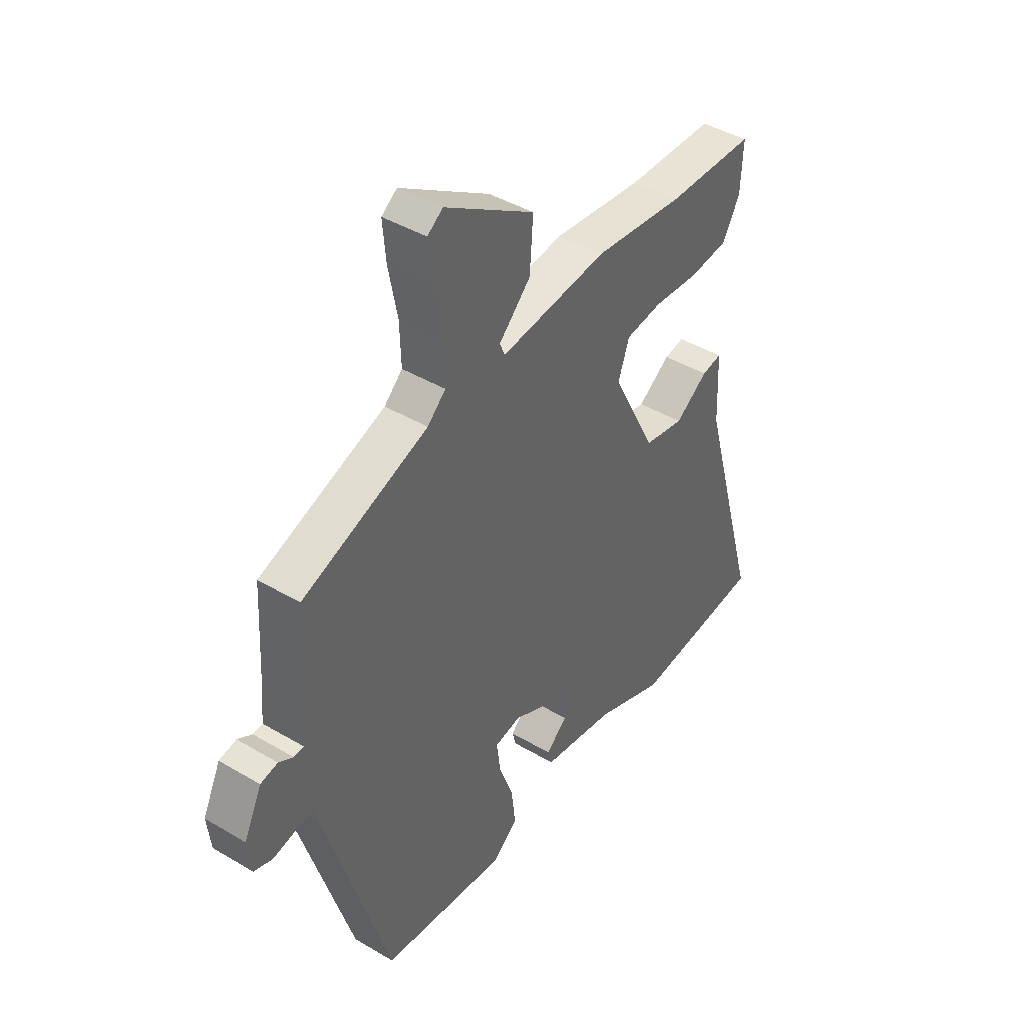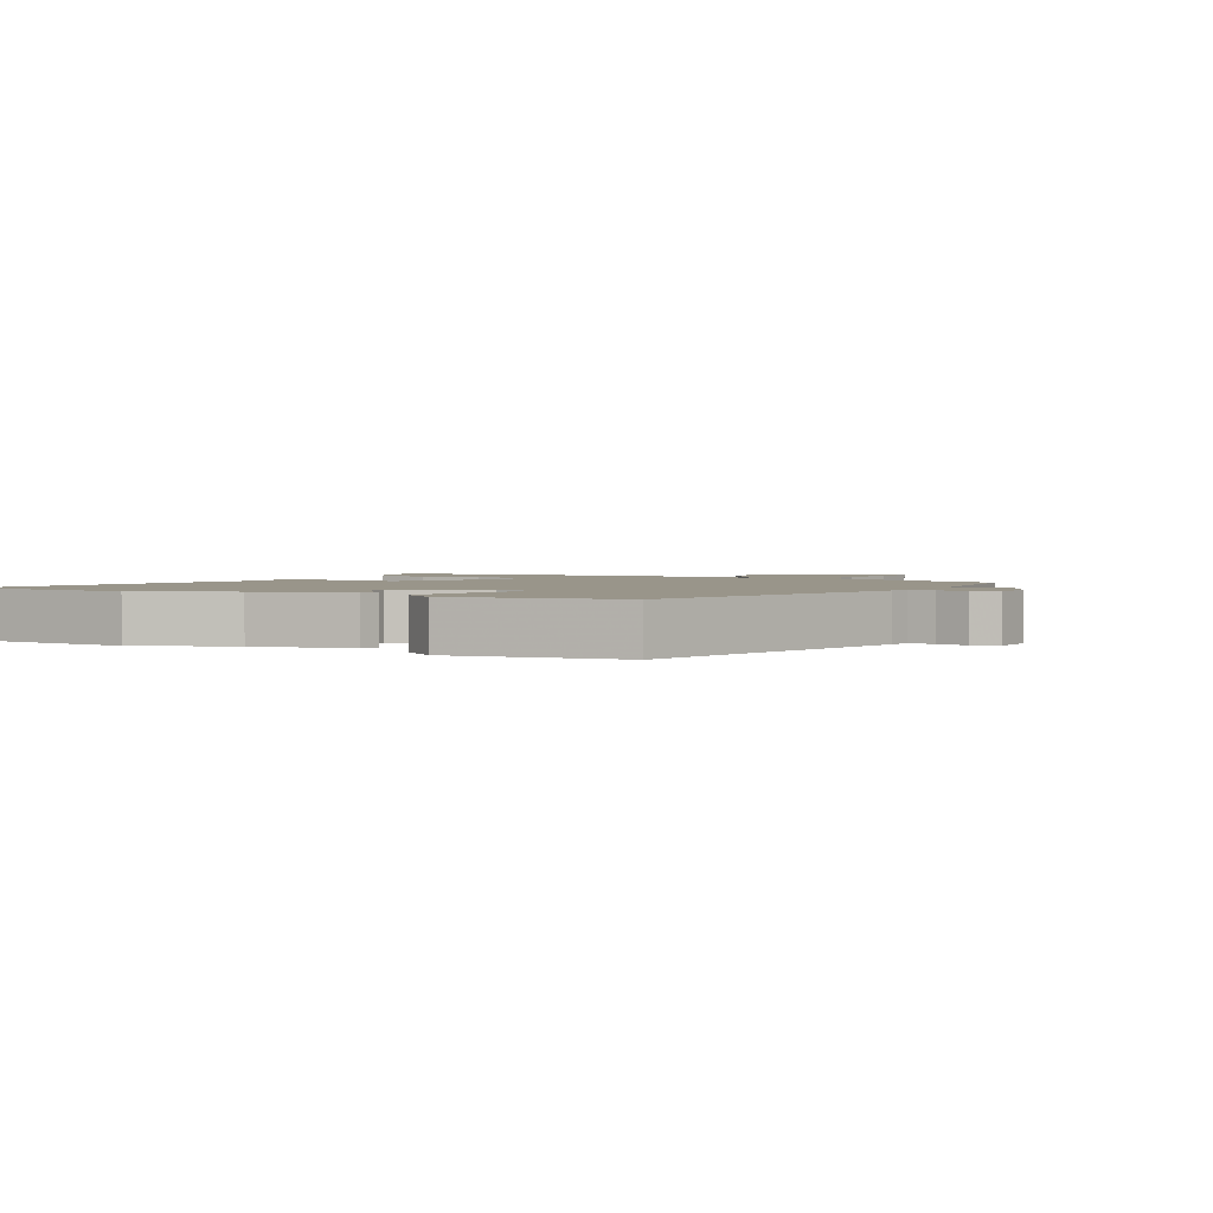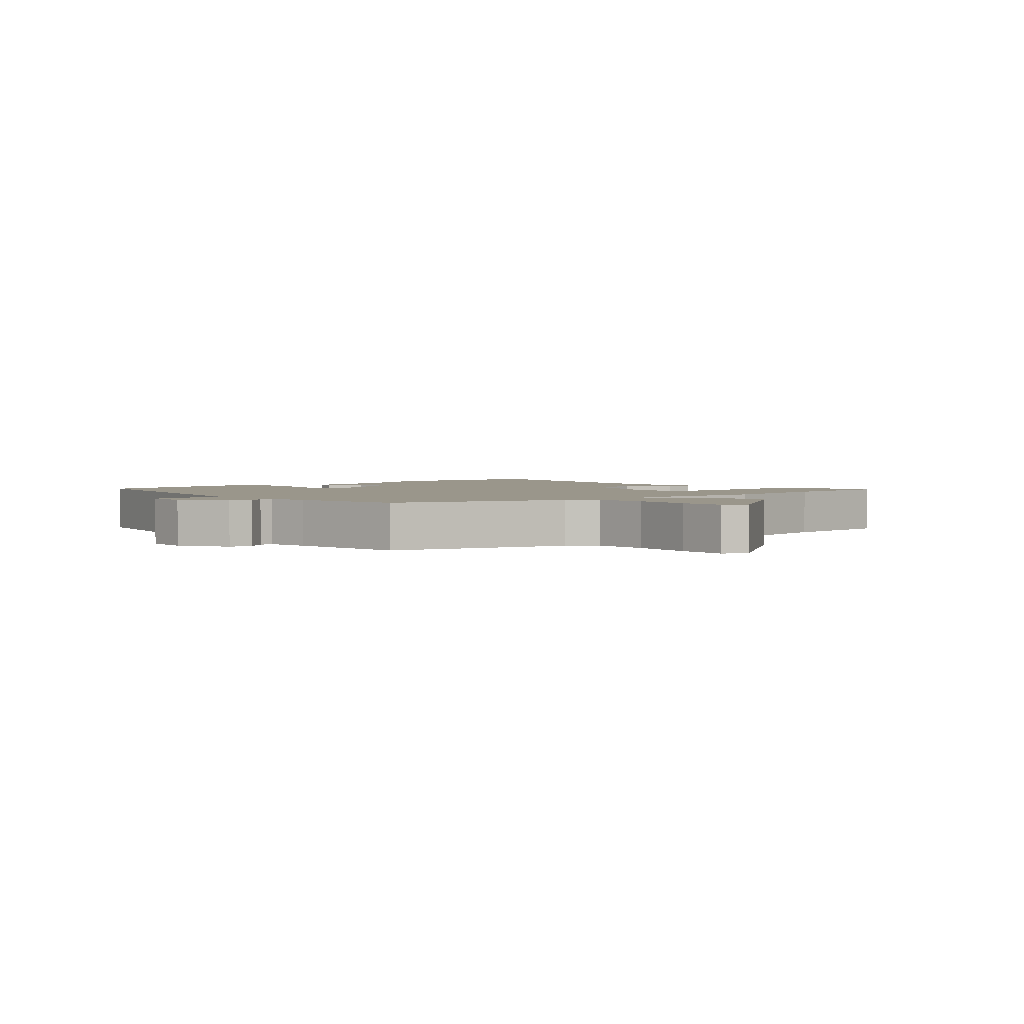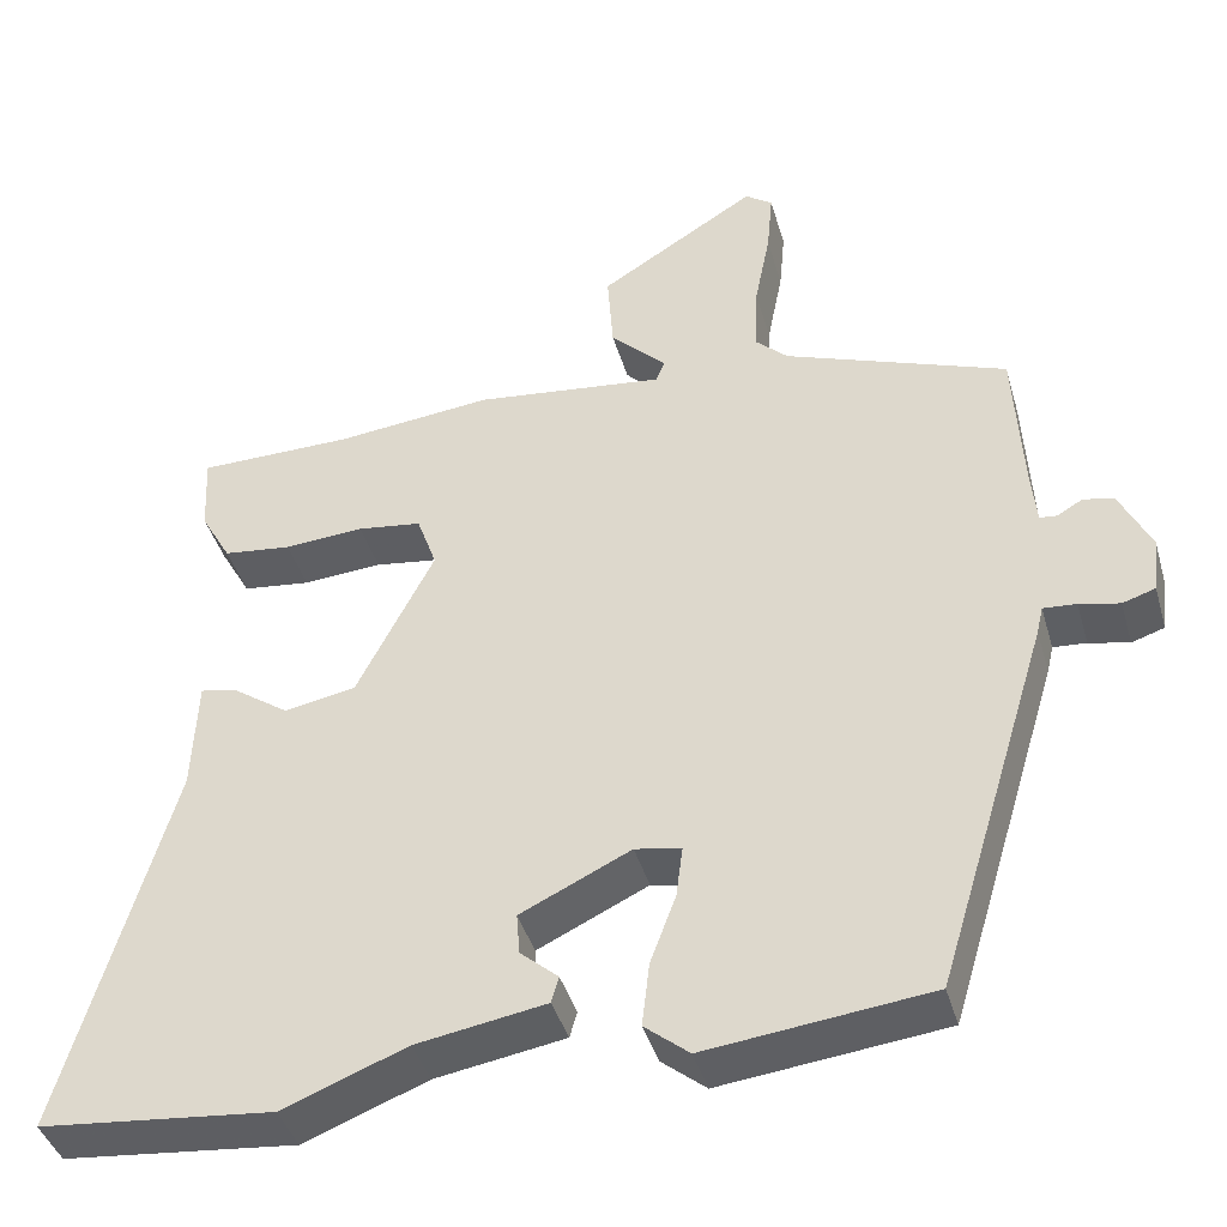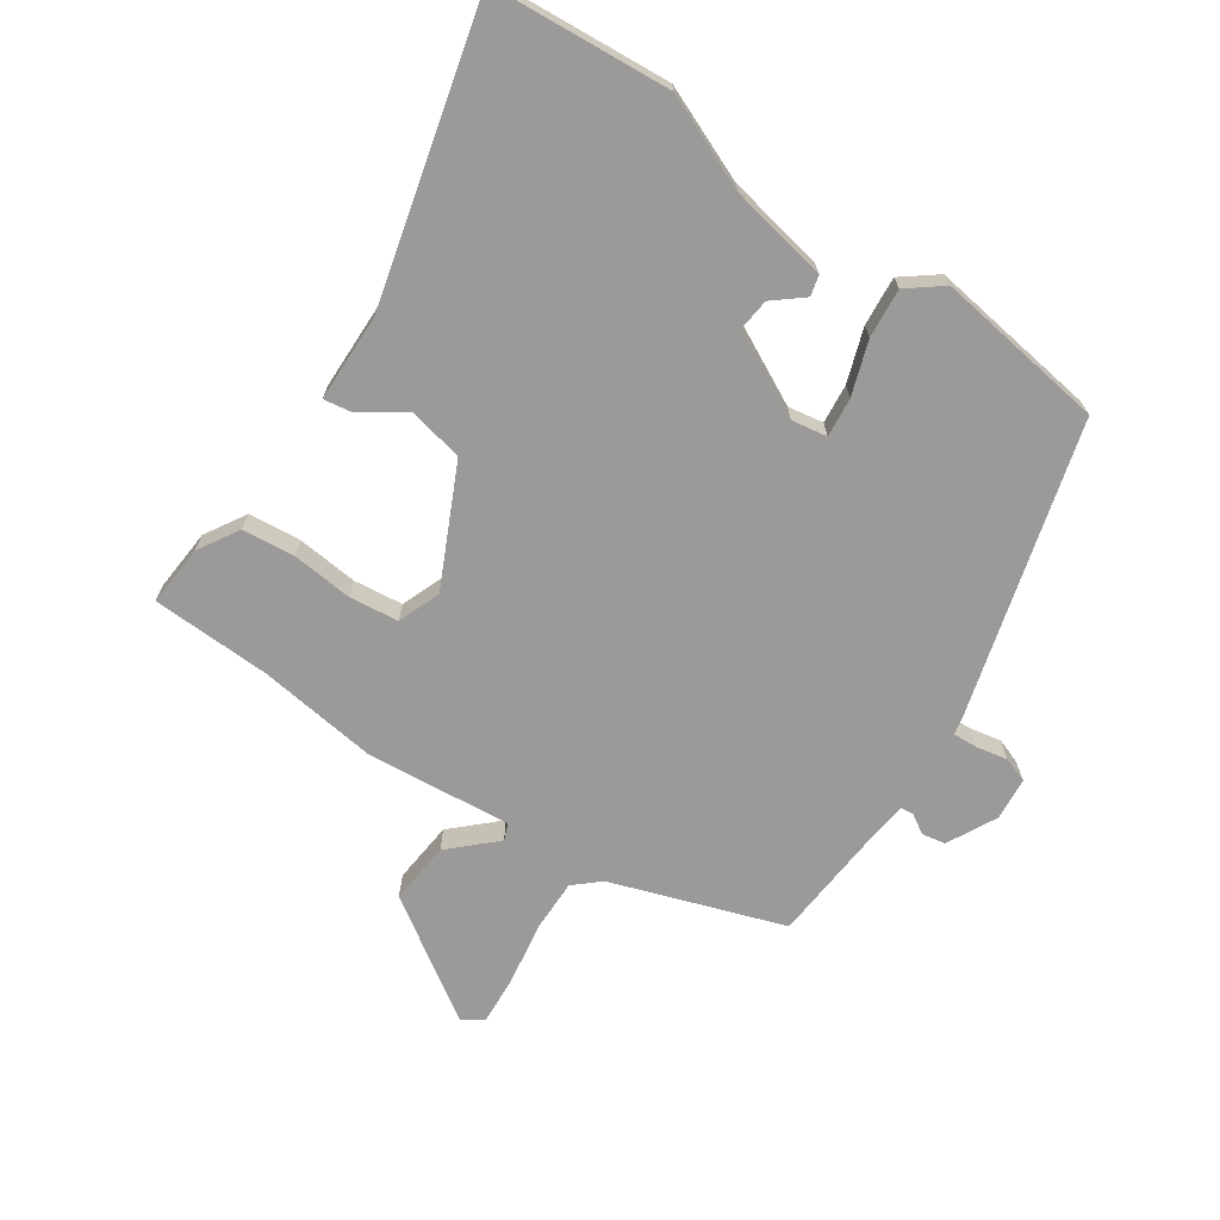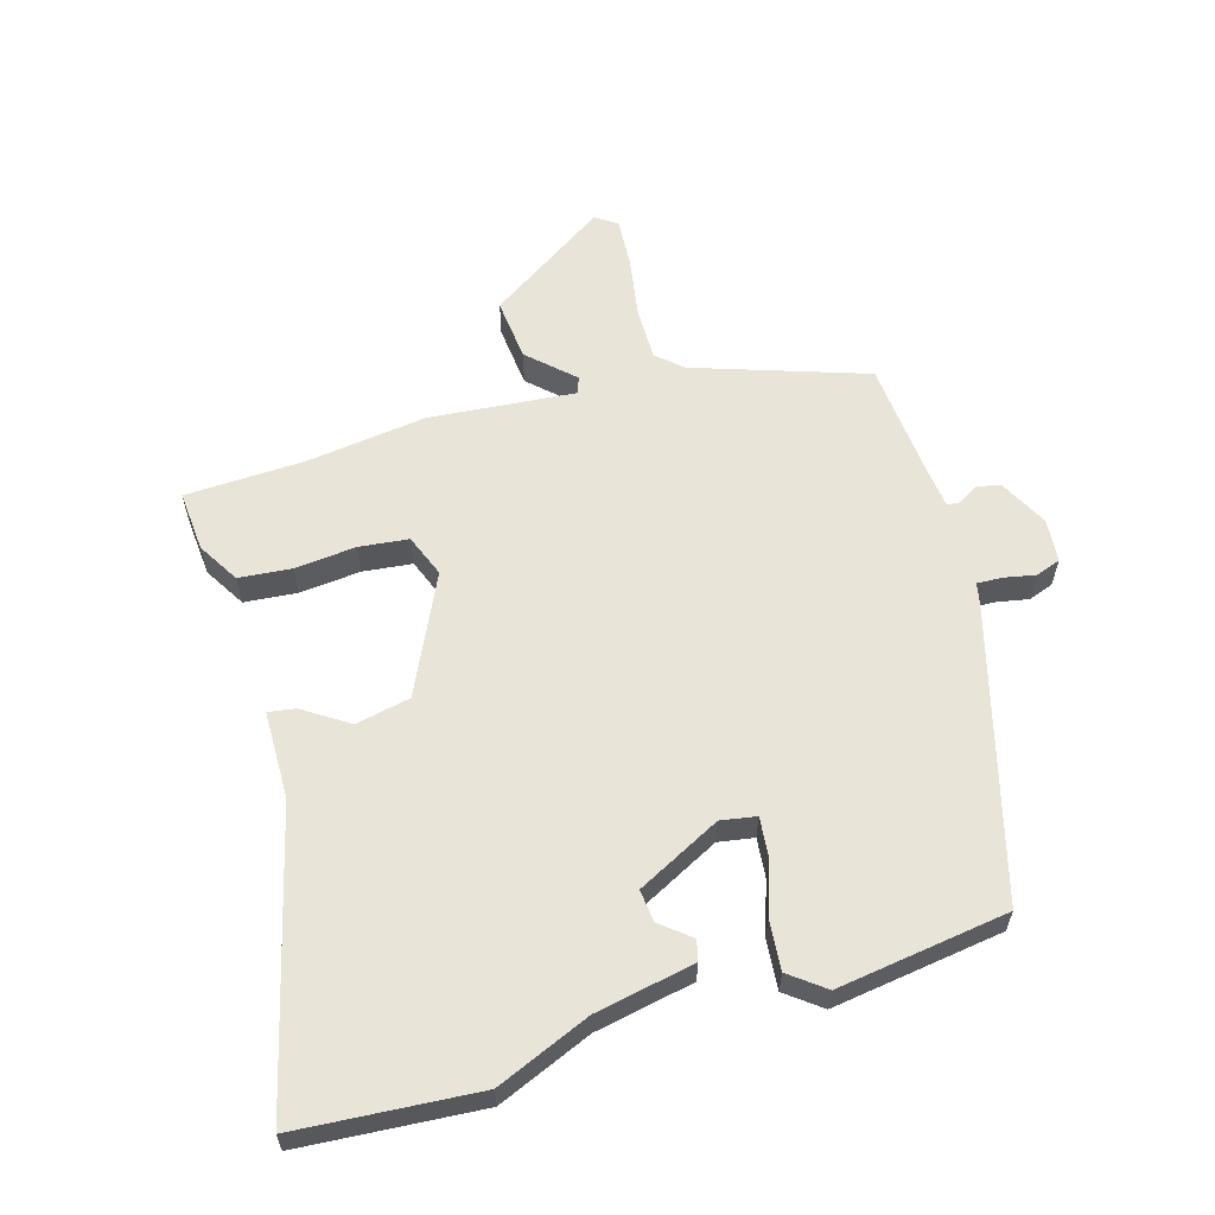
<metadata>
{"format":"obj","ext":"obj","renderer":"f3d","projection":"perspective","resolution":1024,"background":"white","views":[{"elev":42.6,"azim":-54.7,"up":"+Z"},{"elev":2.1,"azim":-153.4,"up":"+Y"},{"elev":2.3,"azim":-45.6,"up":"+Y"},{"elev":-41.5,"azim":-164.2,"up":"+Z"},{"elev":-69.5,"azim":144.4,"up":"+Y"},{"elev":59.9,"azim":162.0,"up":"+Y"}]}
</metadata>
<code>
v 0.352 0.07 0.502
v 0.541 0.07 0.5
v 0.536 0.07 0.403
v 0.499 0.07 0.337
v 0.416 0.07 0.327
v 0.319 0.07 0.334
v 0.241 0.07 0.323
v 0.217 0.07 0.255
v 0.311 0.07 0.07
v 0.398 0.07 0.054
v 0.468 0.07 0.103
v 0.511 0.07 0.111
v 0.517 0.07 -0.028
v 0.647 0.07 -0.485
v 0.364 0.07 -0.514
v 0.214 0.07 -0.456
v 0.057 0.07 -0.43
v 0.048 0.07 -0.398
v 0.094 0.07 -0.358
v 0.098 0.07 -0.307
v -0.036 0.07 -0.243
v -0.092 0.07 -0.254
v -0.084 0.07 -0.316
v -0.053 0.07 -0.4
v -0.044 0.07 -0.478
v -0.098 0.07 -0.522
v -0.369 0.07 -0.491
v -0.508 0.07 -0.036
v -0.516 0.07 -0.002
v -0.556 0.07 -0.005
v -0.605 0.07 -0.016
v -0.645 0.07 -0.003
v -0.653 0.07 0.065
v -0.615 0.07 0.144
v -0.578 0.07 0.152
v -0.547 0.07 0.134
v -0.526 0.07 0.136
v -0.52 0.07 0.204
v -0.51 0.07 0.389
v -0.24 0.07 0.489
v -0.201 0.07 0.526
v -0.204 0.07 0.61
v -0.223 0.07 0.708
v -0.23 0.07 0.785
v -0.197 0.07 0.809
v -0.005 0.07 0.689
v -0.012 0.07 0.589
v -0.08 0.07 0.521
v -0.069 0.07 0.495
v 0.161 0.07 0.522
v 0.352 0 0.502
v 0.541 0 0.5
v 0.536 0 0.403
v 0.499 0 0.337
v 0.416 0 0.327
v 0.319 0 0.334
v 0.241 0 0.323
v 0.217 0 0.255
v 0.311 0 0.07
v 0.398 0 0.054
v 0.468 0 0.103
v 0.511 0 0.111
v 0.517 0 -0.028
v 0.647 0 -0.485
v 0.364 0 -0.514
v 0.214 0 -0.456
v 0.057 0 -0.43
v 0.048 0 -0.398
v 0.094 0 -0.358
v 0.098 0 -0.307
v -0.036 0 -0.243
v -0.092 0 -0.254
v -0.084 0 -0.316
v -0.053 0 -0.4
v -0.044 0 -0.478
v -0.098 0 -0.522
v -0.369 0 -0.491
v -0.508 0 -0.036
v -0.516 0 -0.002
v -0.556 0 -0.005
v -0.605 0 -0.016
v -0.645 0 -0.003
v -0.653 0 0.065
v -0.615 0 0.144
v -0.578 0 0.152
v -0.547 0 0.134
v -0.526 0 0.136
v -0.52 0 0.204
v -0.51 0 0.389
v -0.24 0 0.489
v -0.201 0 0.526
v -0.204 0 0.61
v -0.223 0 0.708
v -0.23 0 0.785
v -0.197 0 0.809
v -0.005 0 0.689
v -0.012 0 0.589
v -0.08 0 0.521
v -0.069 0 0.495
v 0.161 0 0.522
f 49 50 1
f 46 47 48
f 45 46 48
f 44 45 48
f 43 44 48
f 42 43 48
f 41 42 48 49
f 40 41 49
f 1 2 3
f 49 1 3
f 40 49 3
f 39 40 3
f 38 39 3
f 34 35 36
f 33 34 36
f 32 33 36
f 31 32 36
f 30 31 36
f 29 30 36 37
f 29 37 38
f 28 29 38
f 27 28 38
f 26 27 38
f 25 26 38
f 24 25 38
f 23 24 38
f 16 17 18 19
f 16 19 20
f 15 16 20
f 14 15 20
f 13 14 20
f 12 13 20
f 11 12 20
f 10 11 20
f 9 10 20 21
f 3 4 5 6
f 3 6 7
f 38 3 7
f 22 23 38
f 21 22 38
f 9 21 38
f 8 9 38
f 7 8 38
f 51 100 99
f 98 97 96
f 98 96 95
f 98 95 94
f 98 94 93
f 98 93 92
f 99 98 92 91
f 99 91 90
f 53 52 51
f 53 51 99
f 53 99 90
f 53 90 89
f 53 89 88
f 86 85 84
f 86 84 83
f 86 83 82
f 86 82 81
f 86 81 80
f 87 86 80 79
f 88 87 79
f 88 79 78
f 88 78 77
f 88 77 76
f 88 76 75
f 88 75 74
f 88 74 73
f 69 68 67 66
f 70 69 66
f 70 66 65
f 70 65 64
f 70 64 63
f 70 63 62
f 70 62 61
f 70 61 60
f 71 70 60 59
f 56 55 54 53
f 57 56 53
f 57 53 88
f 88 73 72
f 88 72 71
f 88 71 59
f 88 59 58
f 88 58 57
f 1 51 52 2
f 2 52 53 3
f 3 53 54 4
f 4 54 55 5
f 5 55 56 6
f 6 56 57 7
f 7 57 58 8
f 8 58 59 9
f 9 59 60 10
f 10 60 61 11
f 11 61 62 12
f 12 62 63 13
f 13 63 64 14
f 14 64 65 15
f 15 65 66 16
f 16 66 67 17
f 17 67 68 18
f 18 68 69 19
f 19 69 70 20
f 20 70 71 21
f 21 71 72 22
f 22 72 73 23
f 23 73 74 24
f 24 74 75 25
f 25 75 76 26
f 26 76 77 27
f 27 77 78 28
f 28 78 79 29
f 29 79 80 30
f 30 80 81 31
f 31 81 82 32
f 32 82 83 33
f 33 83 84 34
f 34 84 85 35
f 35 85 86 36
f 36 86 87 37
f 37 87 88 38
f 38 88 89 39
f 39 89 90 40
f 40 90 91 41
f 41 91 92 42
f 42 92 93 43
f 43 93 94 44
f 44 94 95 45
f 45 95 96 46
f 46 96 97 47
f 47 97 98 48
f 48 98 99 49
f 49 99 100 50
f 50 100 51 1

</code>
